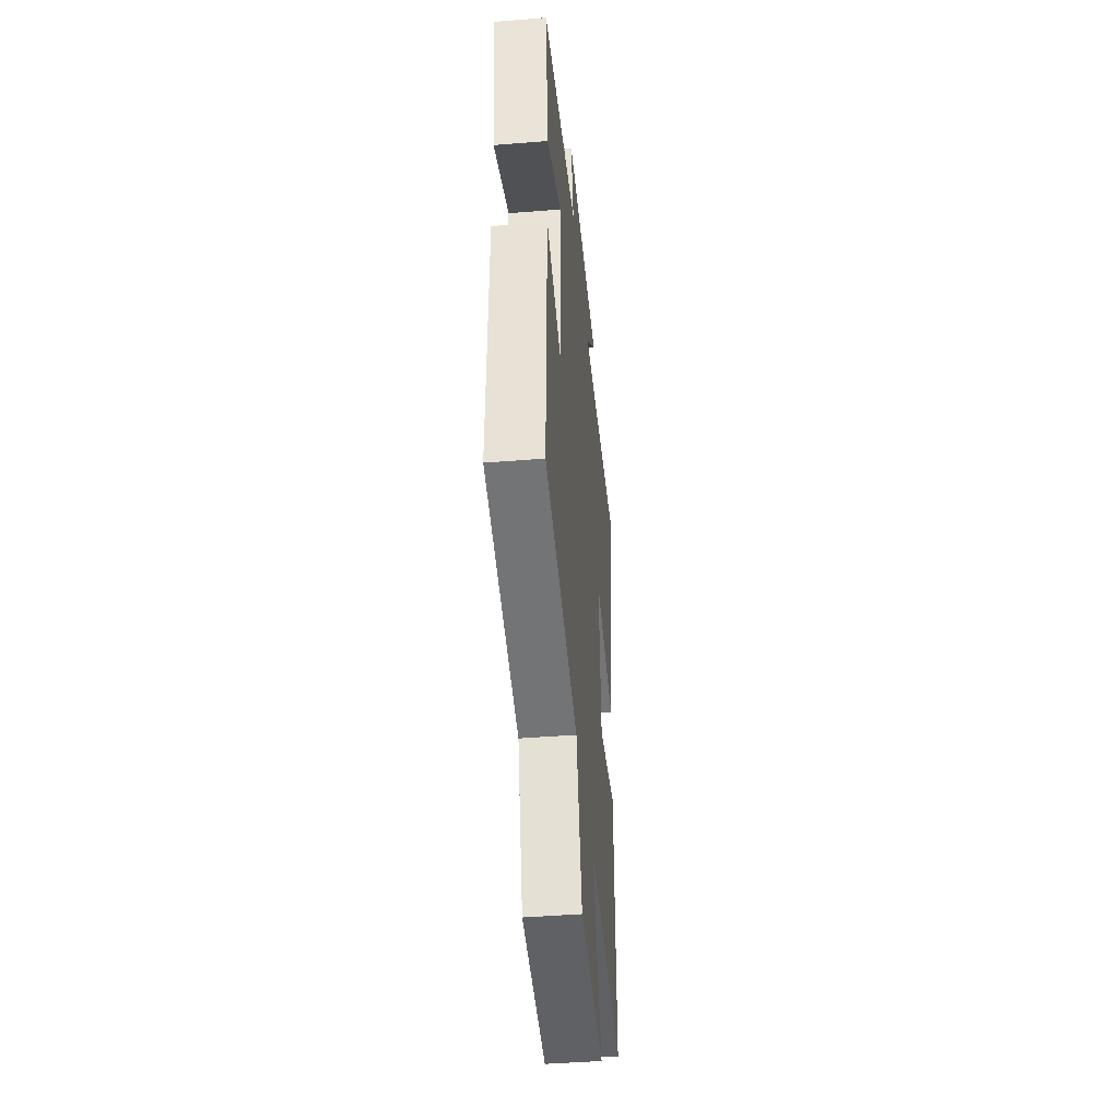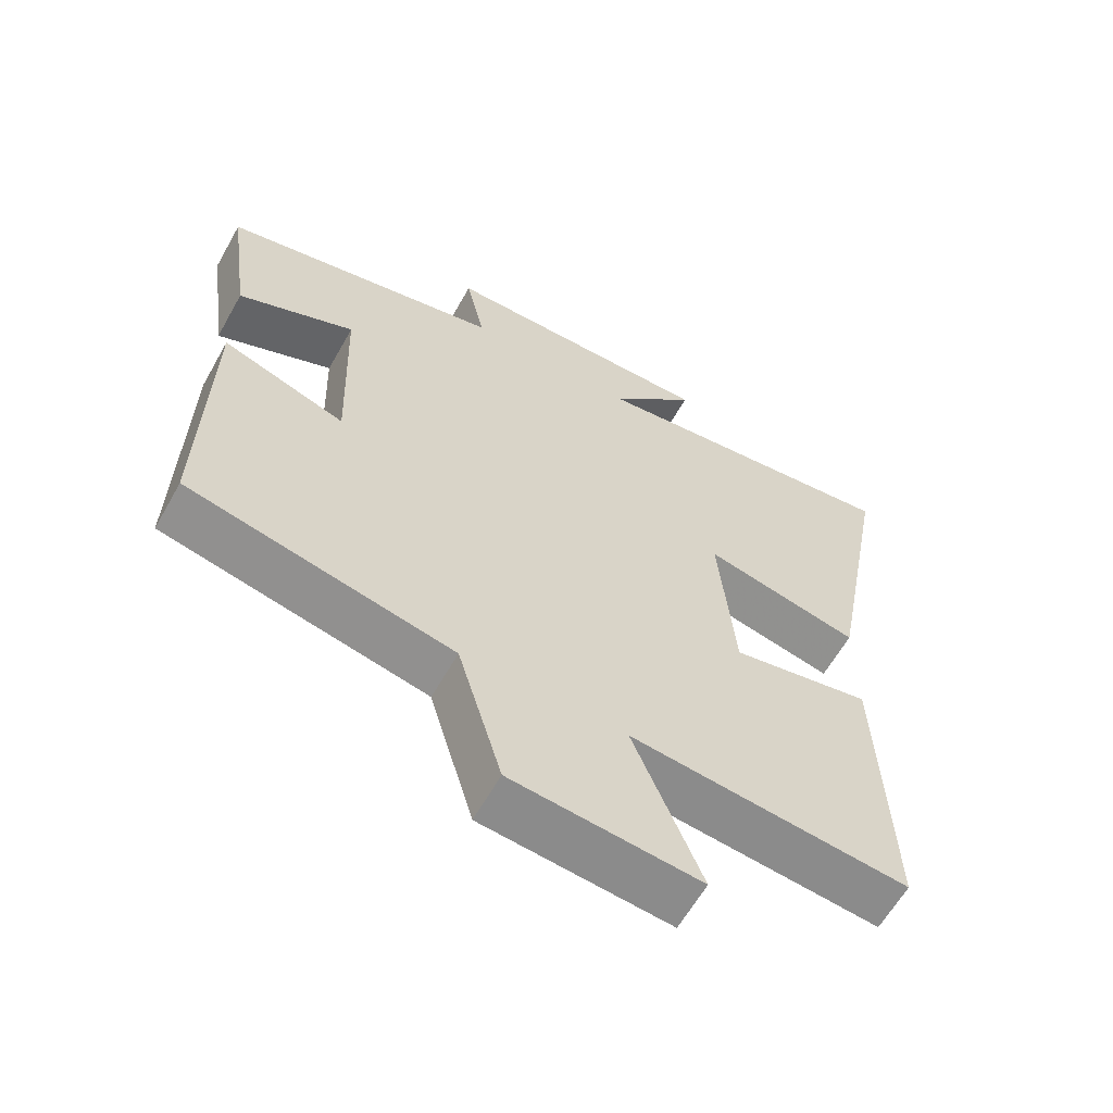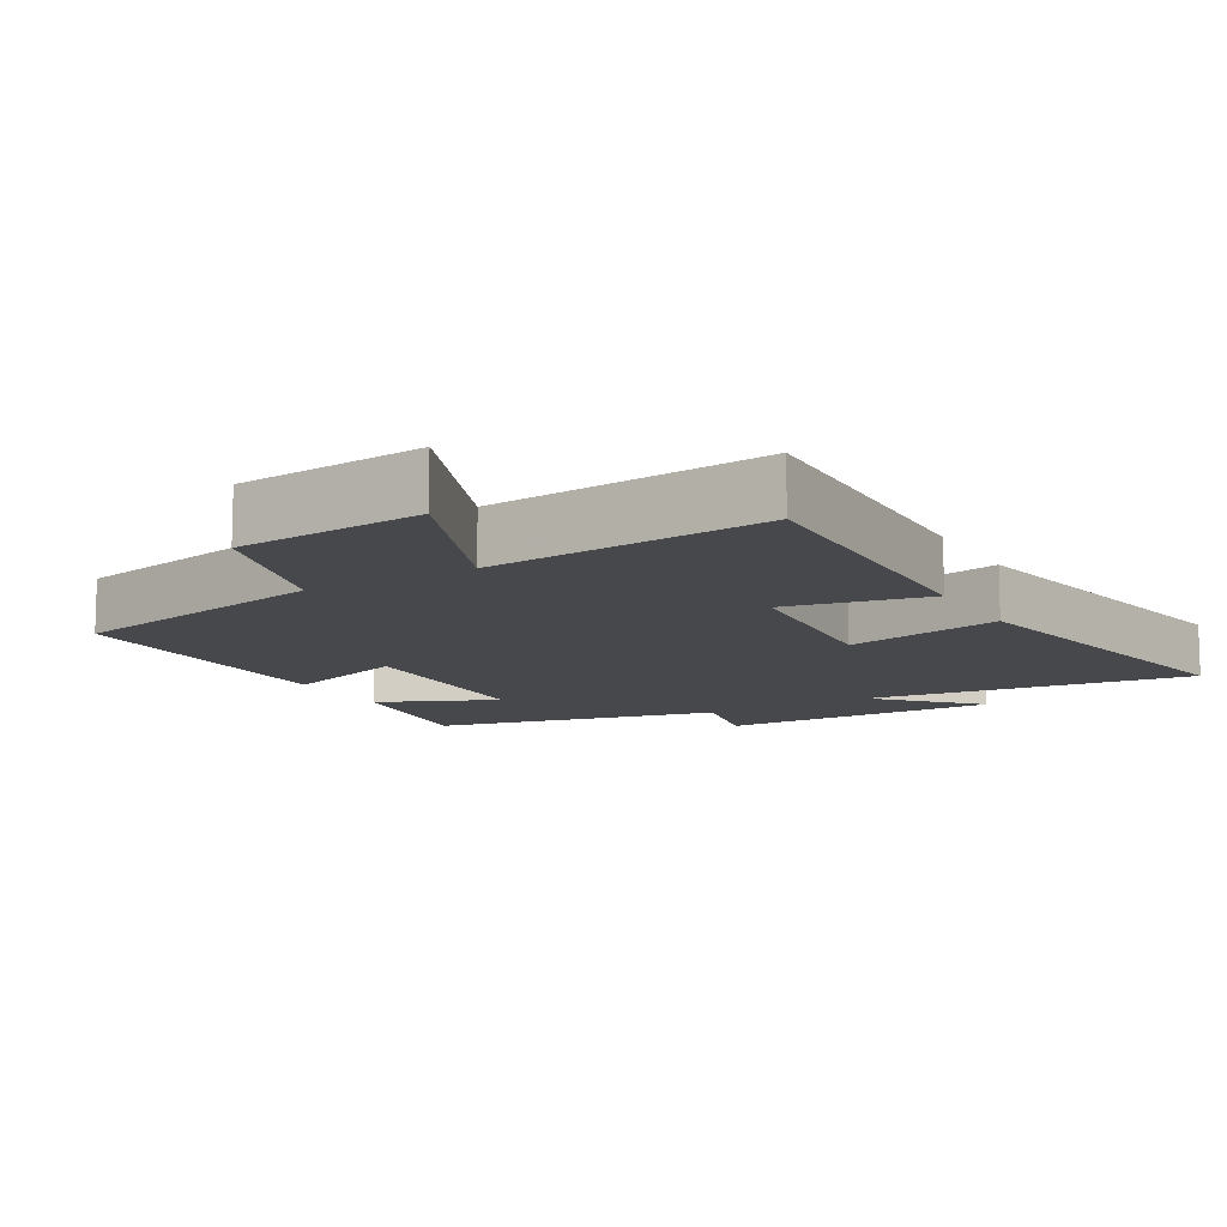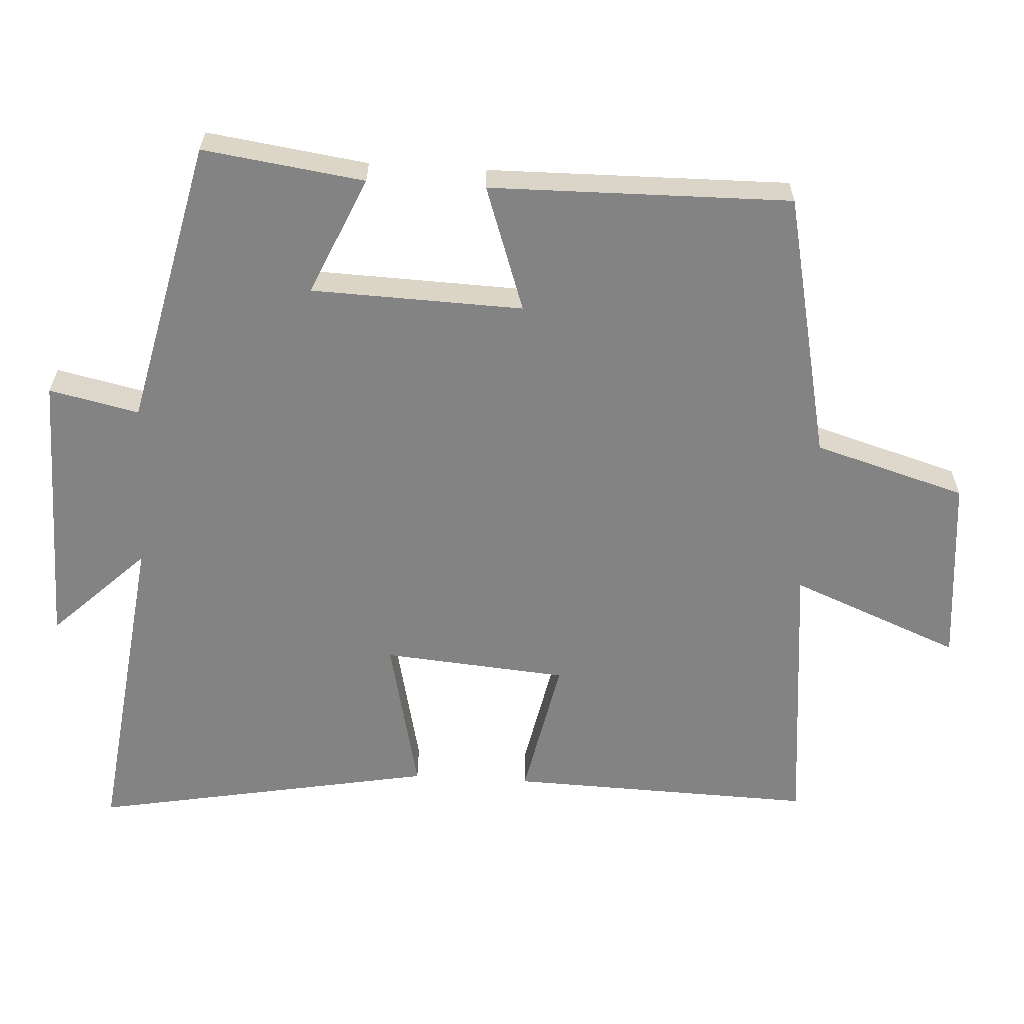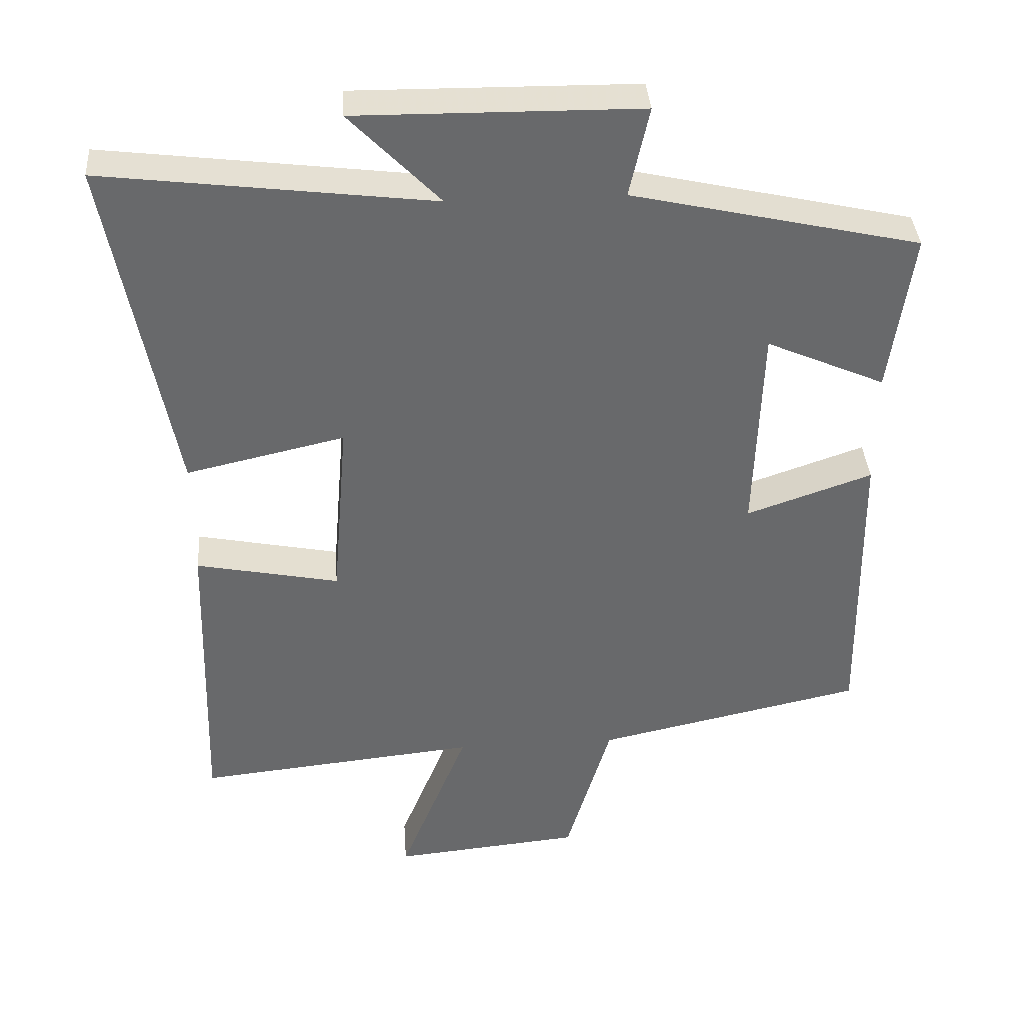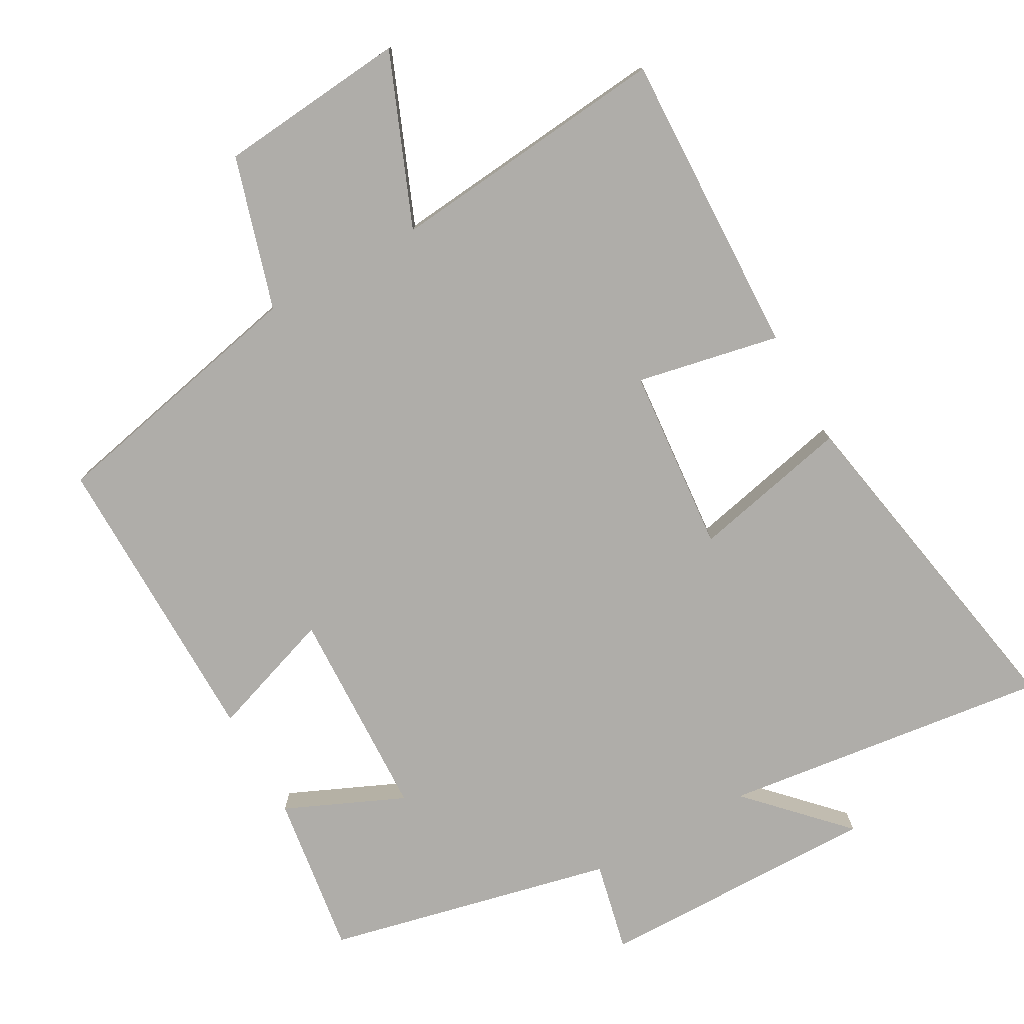
<metadata>
{"format":"obj","ext":"obj","renderer":"f3d","projection":"perspective","resolution":1024,"background":"white","views":[{"elev":-44.0,"azim":95.4,"up":"+Z"},{"elev":-61.8,"azim":150.6,"up":"+Z"},{"elev":-11.4,"azim":-150.1,"up":"+Y"},{"elev":-61.1,"azim":86.6,"up":"+Y"},{"elev":37.7,"azim":-4.0,"up":"+Z"},{"elev":-77.3,"azim":-151.0,"up":"+Y"}]}
</metadata>
<code>
v -0.591 0.07 0.558
v -0.123 0.07 0.5
v -0.251 0.07 0.632
v 0.151 0.07 0.628
v 0.123 0.07 0.5
v 0.532 0.07 0.408
v 0.5 0.07 0.178
v 0.331 0.07 0.252
v 0.321 0.07 -0.05
v 0.5 0.07 0.012
v 0.506 0.07 -0.417
v 0.125 0.07 -0.5
v 0.061 0.07 -0.717
v -0.209 0.07 -0.743
v -0.111 0.07 -0.5
v -0.513 0.07 -0.541
v -0.5 0.07 -0.104
v -0.296 0.07 -0.145
v -0.274 0.07 0.119
v -0.5 0.07 0.068
v -0.591 0 0.558
v -0.123 0 0.5
v -0.251 0 0.632
v 0.151 0 0.628
v 0.123 0 0.5
v 0.532 0 0.408
v 0.5 0 0.178
v 0.331 0 0.252
v 0.321 0 -0.05
v 0.5 0 0.012
v 0.506 0 -0.417
v 0.125 0 -0.5
v 0.061 0 -0.717
v -0.209 0 -0.743
v -0.111 0 -0.5
v -0.513 0 -0.541
v -0.5 0 -0.104
v -0.296 0 -0.145
v -0.274 0 0.119
v -0.5 0 0.068
f 19 20 1 2
f 18 19 2
f 15 16 17 18
f 15 18 2
f 12 13 14 15
f 11 12 15
f 10 11 15
f 9 10 15
f 8 9 15 2
f 7 8 2
f 6 7 2
f 5 6 2
f 2 3 4 5
f 22 21 40 39
f 22 39 38
f 38 37 36 35
f 22 38 35
f 35 34 33 32
f 35 32 31
f 35 31 30
f 35 30 29
f 22 35 29 28
f 22 28 27
f 22 27 26
f 22 26 25
f 25 24 23 22
f 1 21 22 2
f 2 22 23 3
f 3 23 24 4
f 4 24 25 5
f 5 25 26 6
f 6 26 27 7
f 7 27 28 8
f 8 28 29 9
f 9 29 30 10
f 10 30 31 11
f 11 31 32 12
f 12 32 33 13
f 13 33 34 14
f 14 34 35 15
f 15 35 36 16
f 16 36 37 17
f 17 37 38 18
f 18 38 39 19
f 19 39 40 20
f 20 40 21 1

</code>
